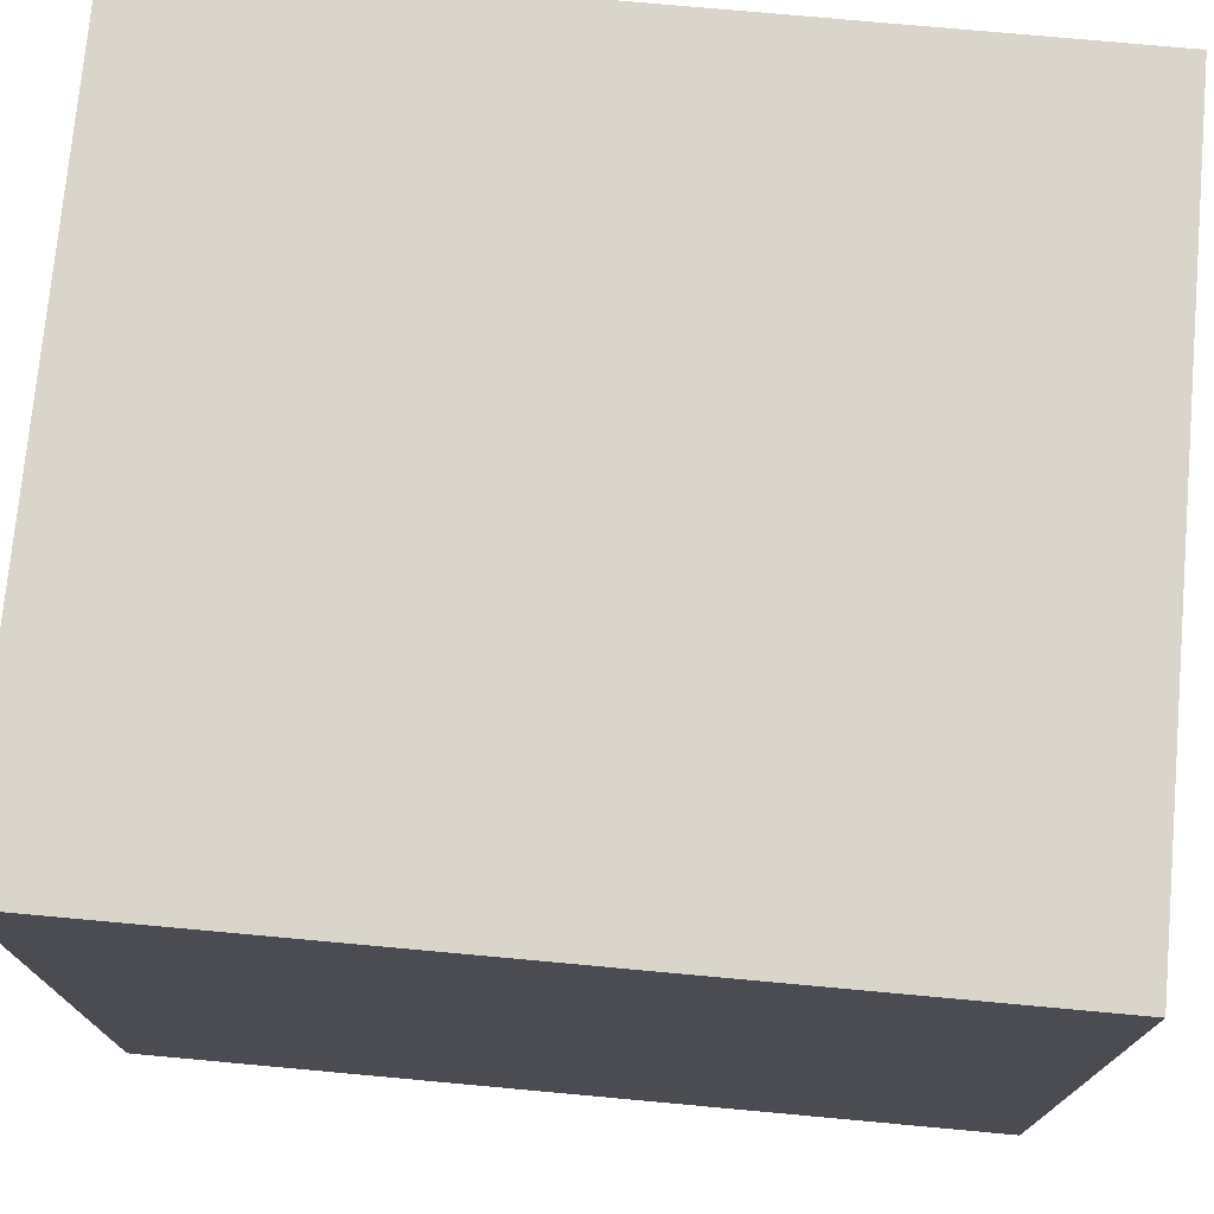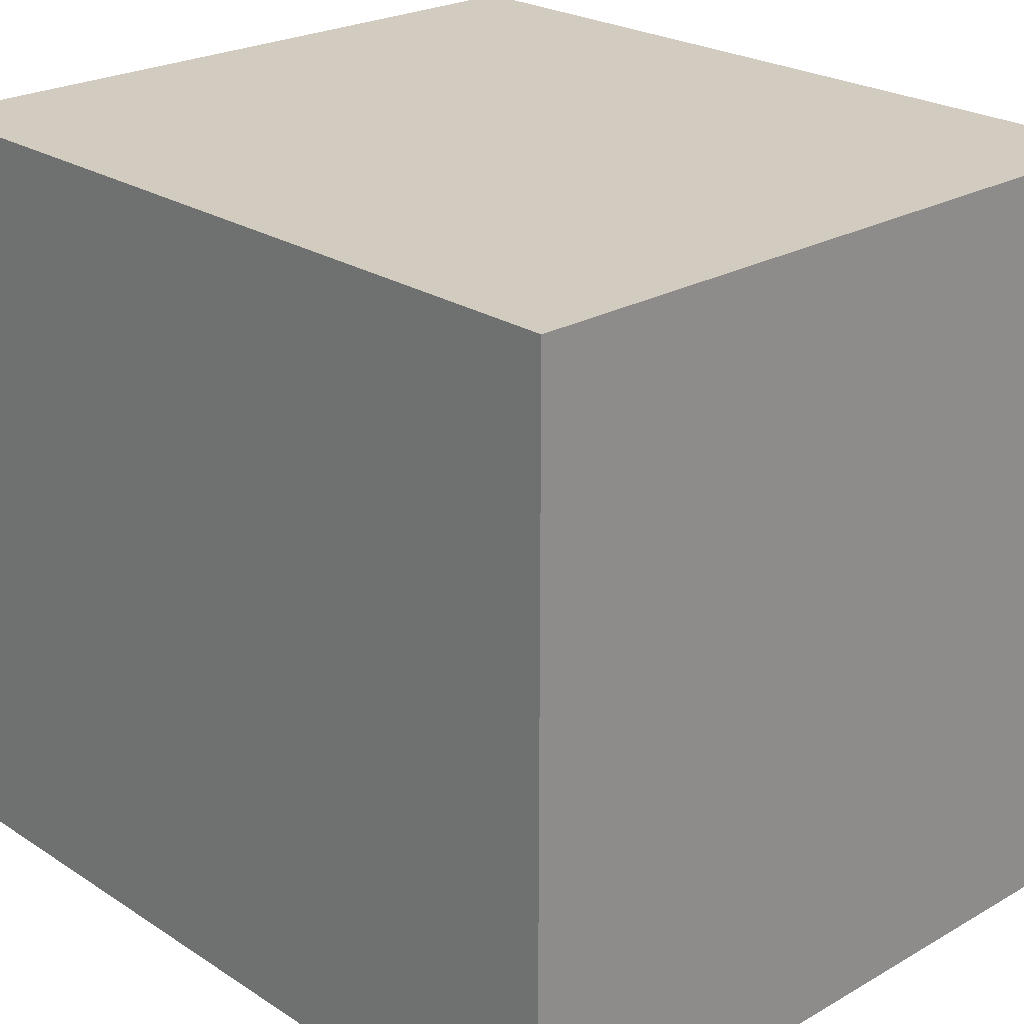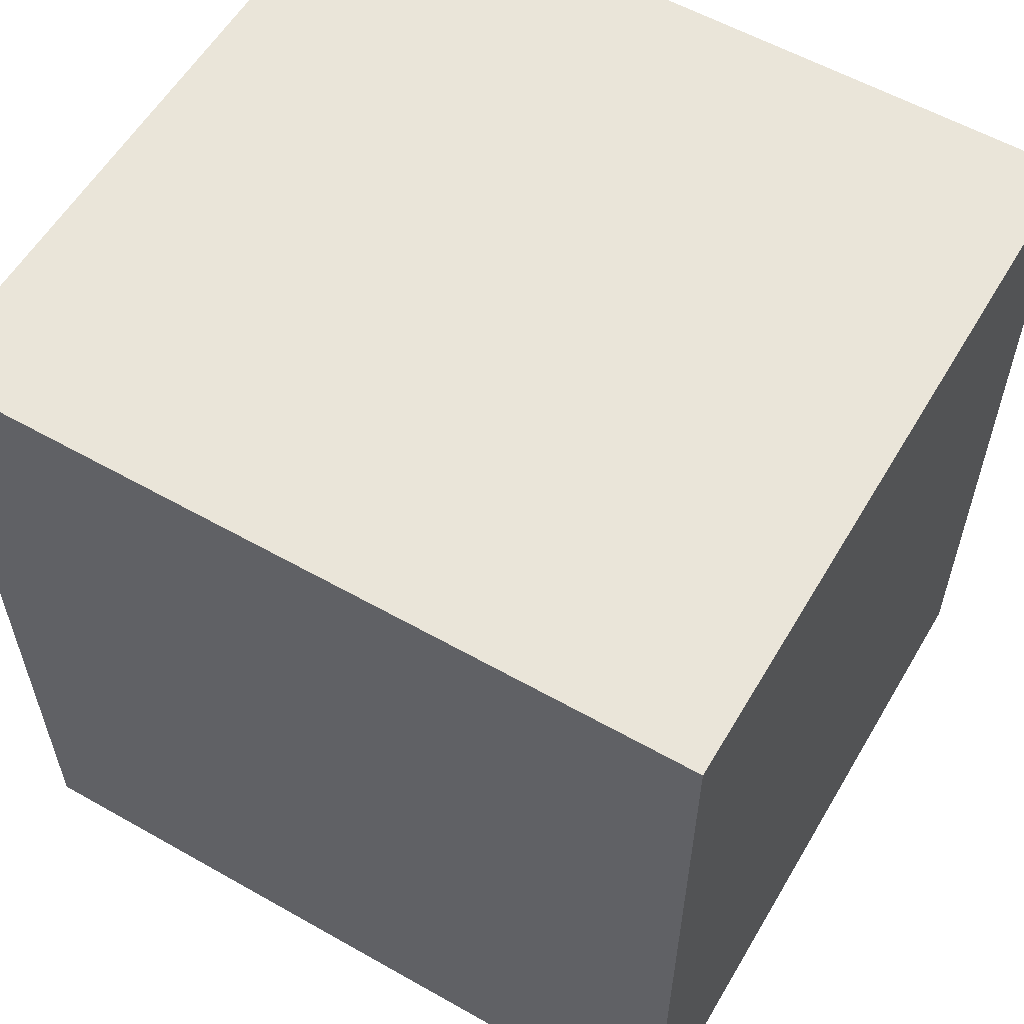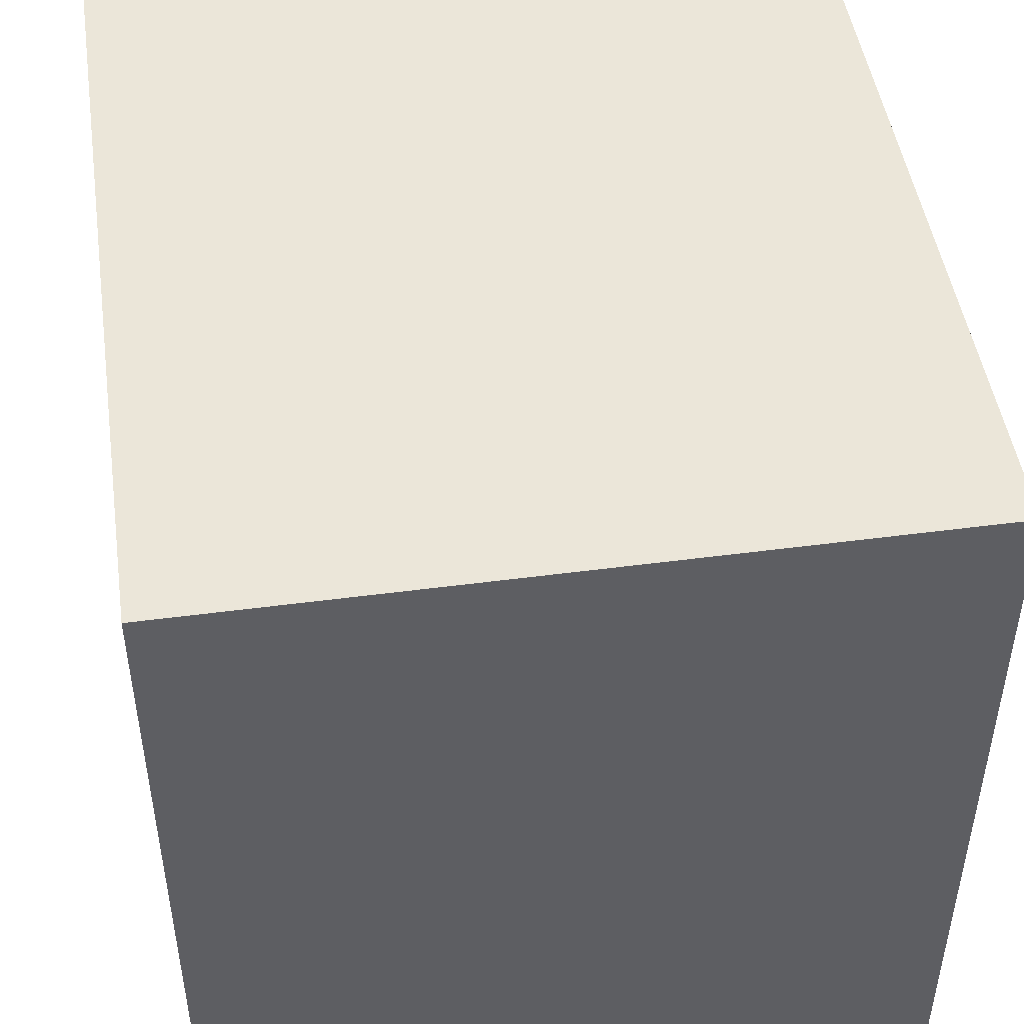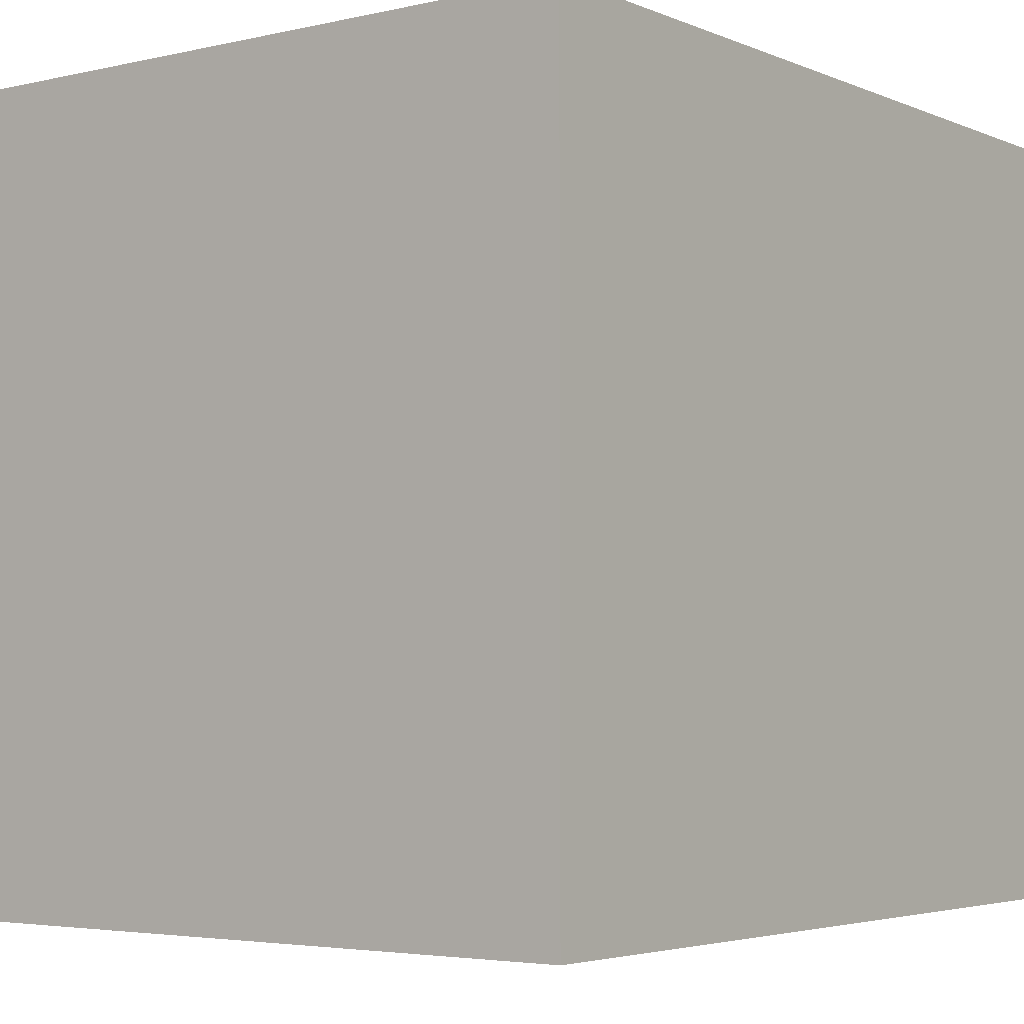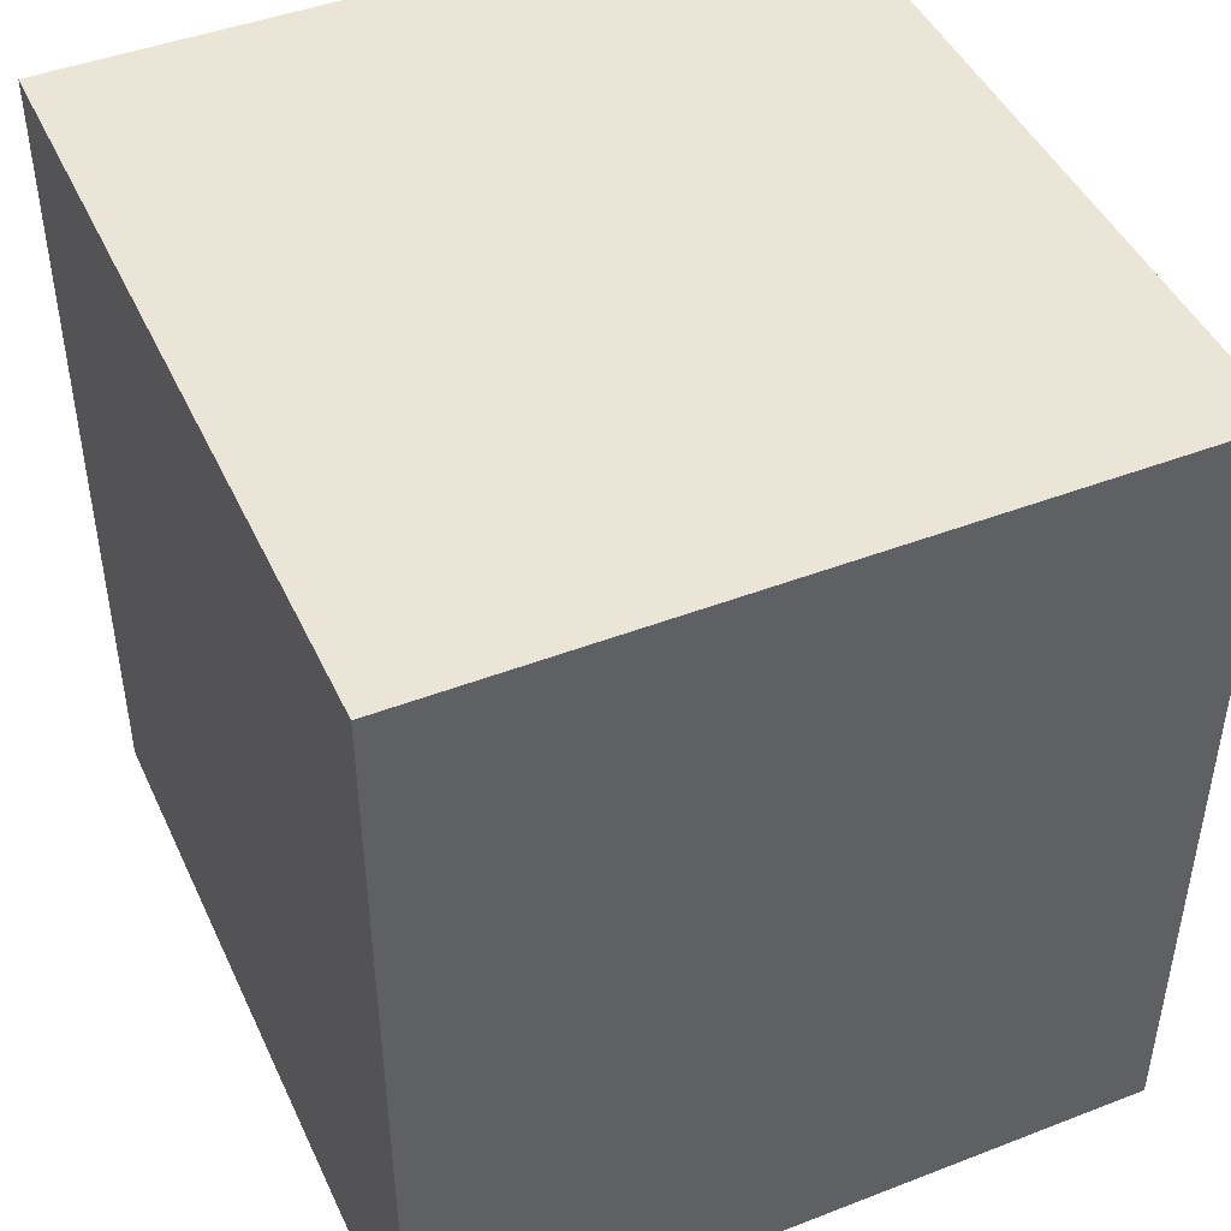
<metadata>
{"format":"obj","ext":"obj","renderer":"f3d","projection":"perspective","resolution":1024,"background":"white","views":[{"elev":74.5,"azim":-84.8,"up":"+Z"},{"elev":24.1,"azim":136.7,"up":"+Z"},{"elev":57.8,"azim":120.4,"up":"+Y"},{"elev":47.9,"azim":171.6,"up":"+Z"},{"elev":-3.9,"azim":37.0,"up":"+Z"},{"elev":45.8,"azim":-24.0,"up":"+Y"}]}
</metadata>
<code>
o 11154
v 2234 1859 7.722
v 2234 1859 7.722
v 2234 1859 7.722
v 2234 1859 7.722
v 2234 1859 7.722
v 2234 1859 7.797
v 2234 1859 7.797
v 2234 1859 7.722
v 2234 1859 7.797
v 2234 1859 7.797
v 2234 1859 7.797
v 2234 1859 7.797
v 2234 1859 7.722
v 2234 1859 7.722
v 2234 1859 7.797
v 2234 1859 7.722
v 2234 1859 7.797
v 2234 1859 7.797
v 2234 1859 7.797
v 2234 1859 7.722
v 2234 1859 7.797
v 2234 1859 7.722
v 2234 1859 7.797
v 2234 1859 7.797
v 2234 1859 7.722
v 2234 1859 7.722
f 1 2 3
f 3 4 5
f 2 6 7
f 8 7 5
f 9 7 10
f 11 12 9
f 13 14 15
f 15 16 17
f 18 19 20
f 20 21 22
f 20 23 24
f 25 26 23

</code>
